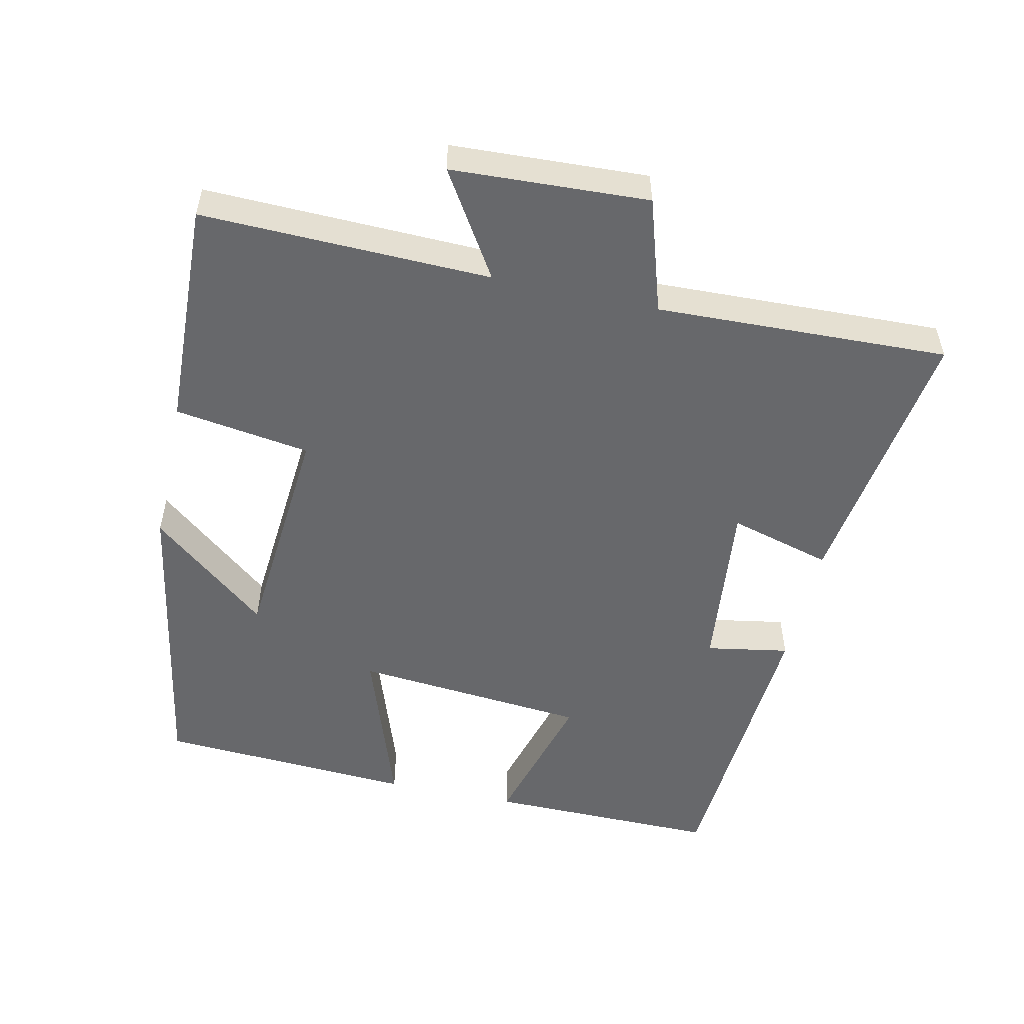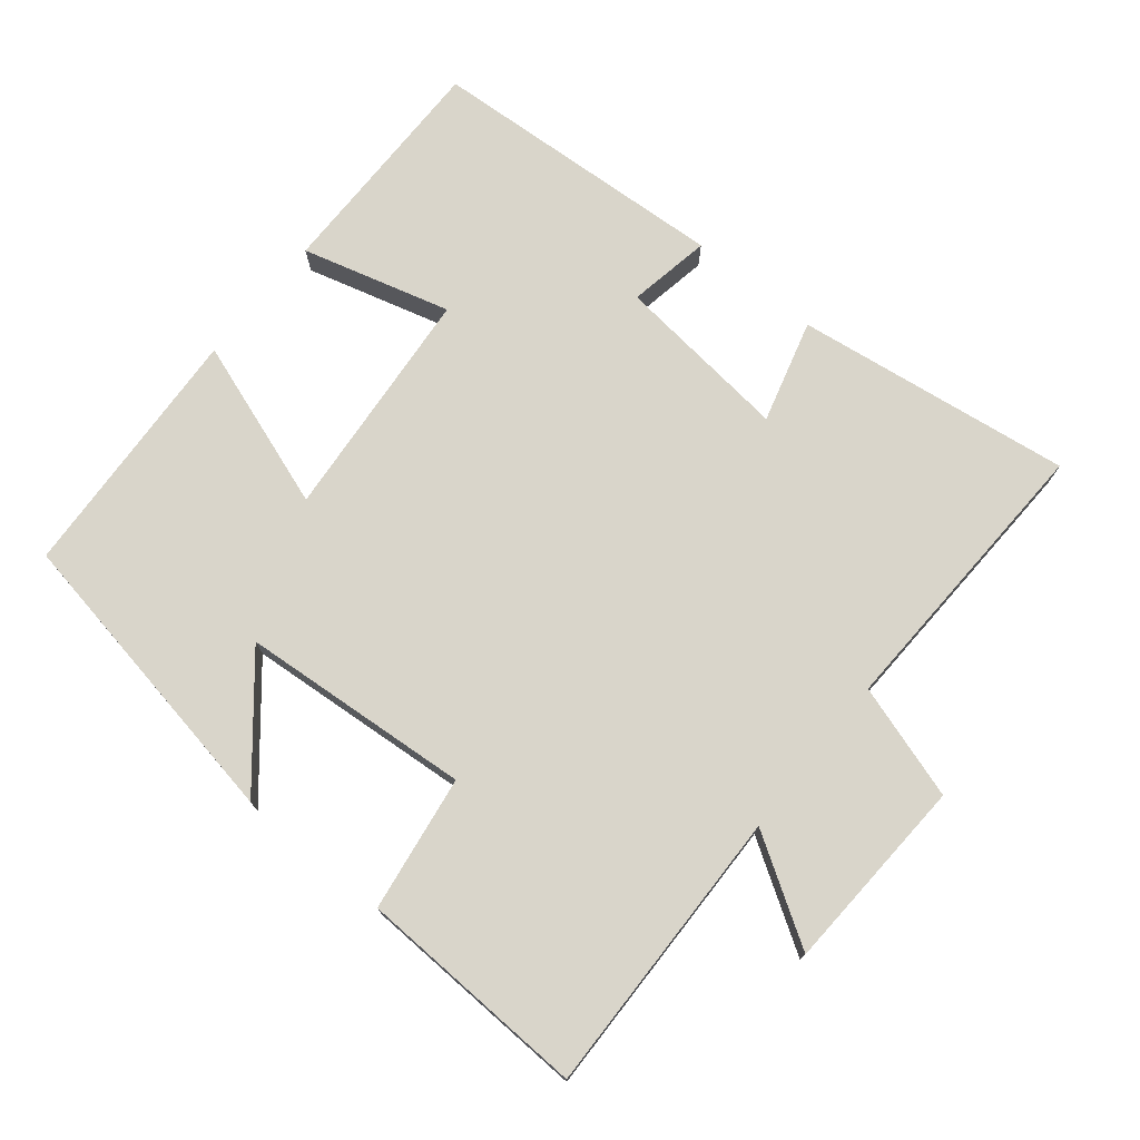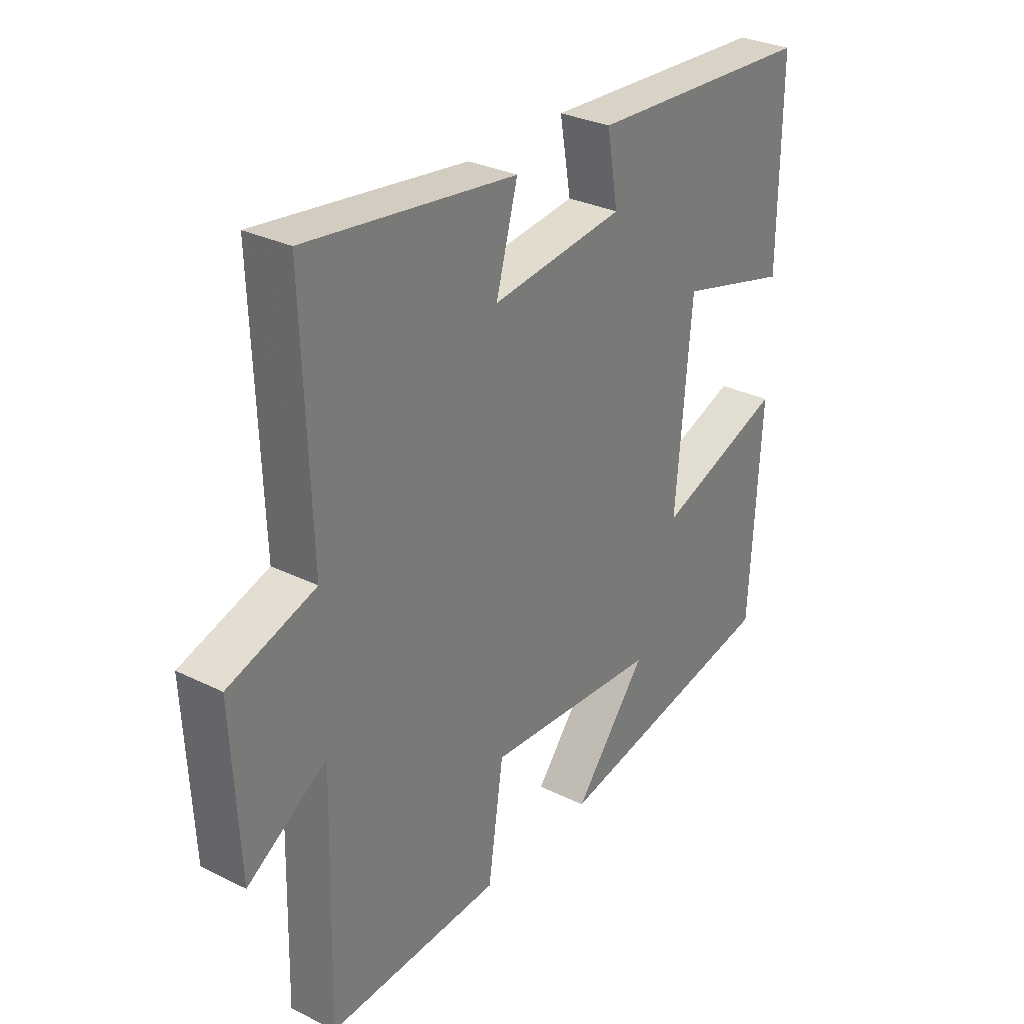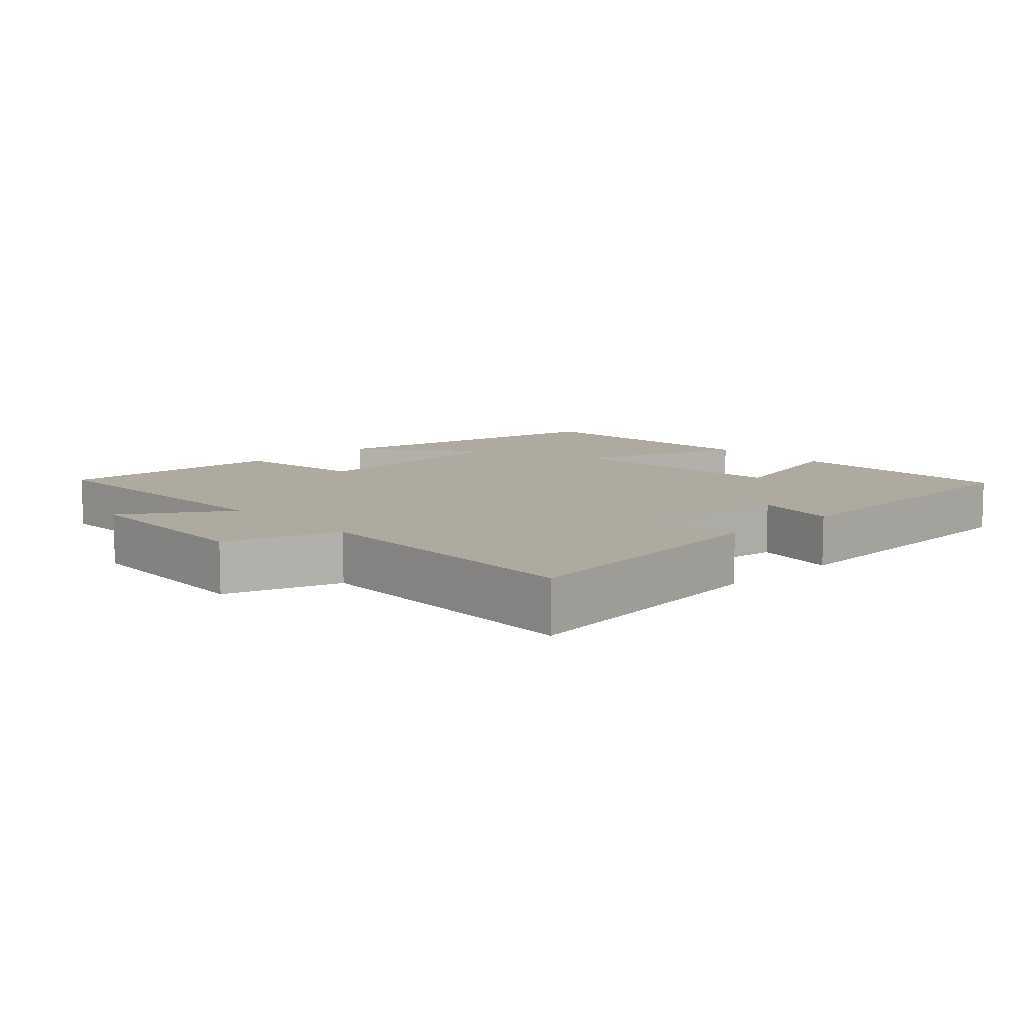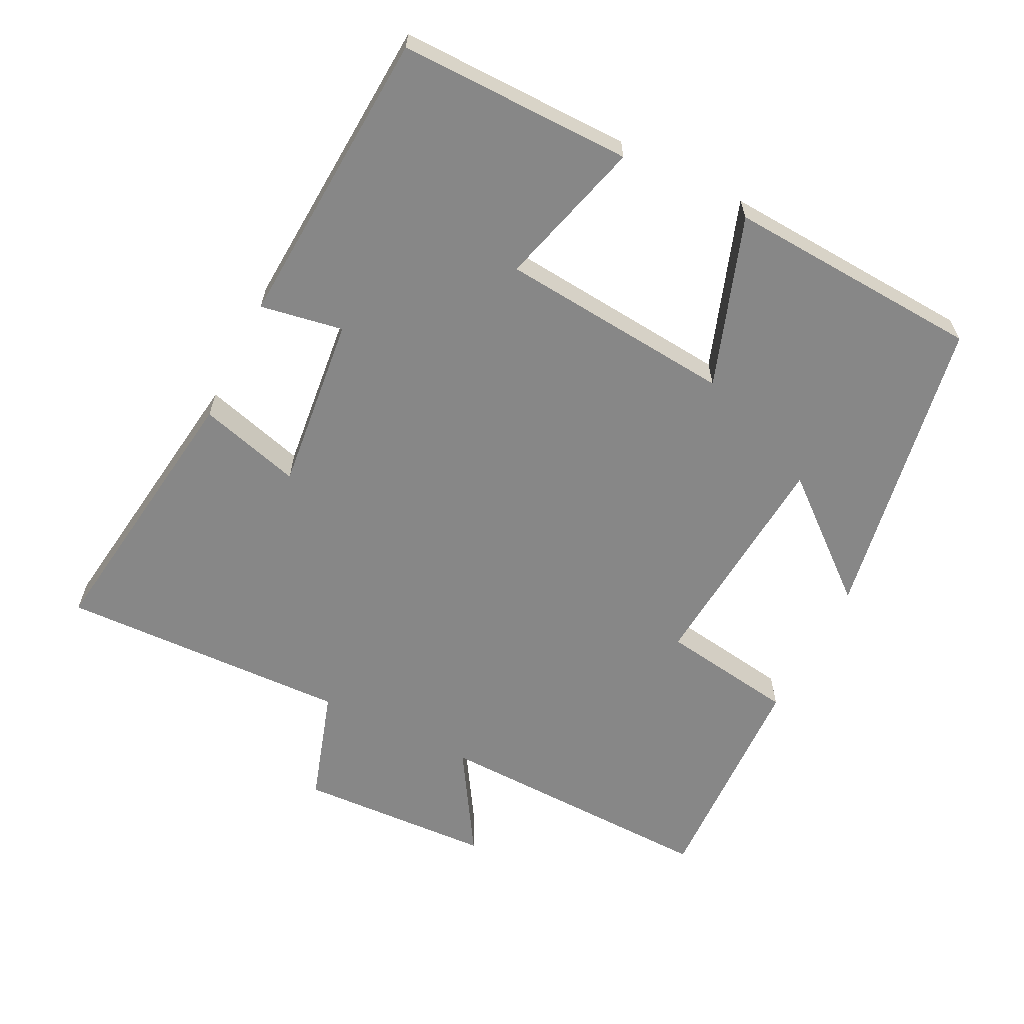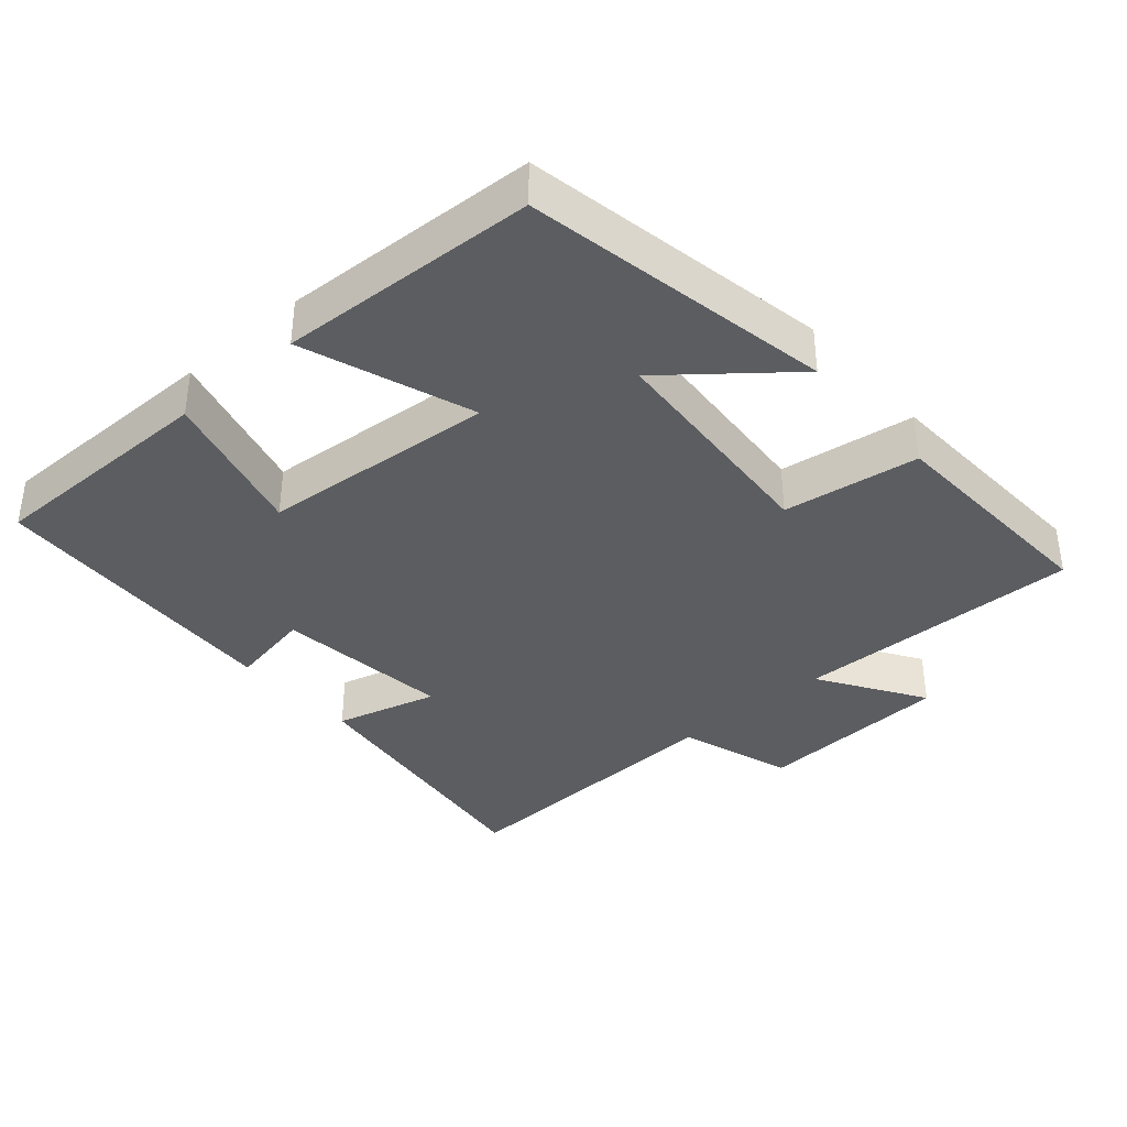
<metadata>
{"format":"obj","ext":"obj","renderer":"f3d","projection":"perspective","resolution":1024,"background":"white","views":[{"elev":-52.5,"azim":-102.5,"up":"+Y"},{"elev":74.4,"azim":-140.8,"up":"+Y"},{"elev":30.3,"azim":-54.4,"up":"+Z"},{"elev":9.5,"azim":-43.0,"up":"+Y"},{"elev":-62.3,"azim":63.3,"up":"+Y"},{"elev":-37.2,"azim":131.5,"up":"+Y"}]}
</metadata>
<code>
v 0.503 0.07 0.474
v 0.5 0.07 0.14
v 0.287 0.07 0.198
v 0.257 0.07 -0.138
v 0.5 0.07 -0.054
v 0.479 0.07 -0.422
v 0.039 0.07 -0.5
v 0.178 0.07 -0.332
v -0.152 0.07 -0.306
v -0.181 0.07 -0.5
v -0.51 0.07 -0.513
v -0.5 0.07 -0.101
v -0.65 0.07 -0.195
v -0.664 0.07 0.085
v -0.5 0.07 0.137
v -0.515 0.07 0.554
v -0.119 0.07 0.5
v -0.16 0.07 0.353
v 0.092 0.07 0.381
v 0.071 0.07 0.5
v 0.503 0 0.474
v 0.5 0 0.14
v 0.287 0 0.198
v 0.257 0 -0.138
v 0.5 0 -0.054
v 0.479 0 -0.422
v 0.039 0 -0.5
v 0.178 0 -0.332
v -0.152 0 -0.306
v -0.181 0 -0.5
v -0.51 0 -0.513
v -0.5 0 -0.101
v -0.65 0 -0.195
v -0.664 0 0.085
v -0.5 0 0.137
v -0.515 0 0.554
v -0.119 0 0.5
v -0.16 0 0.353
v 0.092 0 0.381
v 0.071 0 0.5
f 19 20 1 2
f 18 19 2 3
f 15 16 17 18
f 15 18 3 4
f 12 13 14 15
f 12 15 4
f 9 10 11 12
f 8 9 12 4
f 5 6 7 8
f 4 5 8
f 22 21 40 39
f 23 22 39 38
f 38 37 36 35
f 24 23 38 35
f 35 34 33 32
f 24 35 32
f 32 31 30 29
f 24 32 29 28
f 28 27 26 25
f 28 25 24
f 1 21 22 2
f 2 22 23 3
f 3 23 24 4
f 4 24 25 5
f 5 25 26 6
f 6 26 27 7
f 7 27 28 8
f 8 28 29 9
f 9 29 30 10
f 10 30 31 11
f 11 31 32 12
f 12 32 33 13
f 13 33 34 14
f 14 34 35 15
f 15 35 36 16
f 16 36 37 17
f 17 37 38 18
f 18 38 39 19
f 19 39 40 20
f 20 40 21 1

</code>
